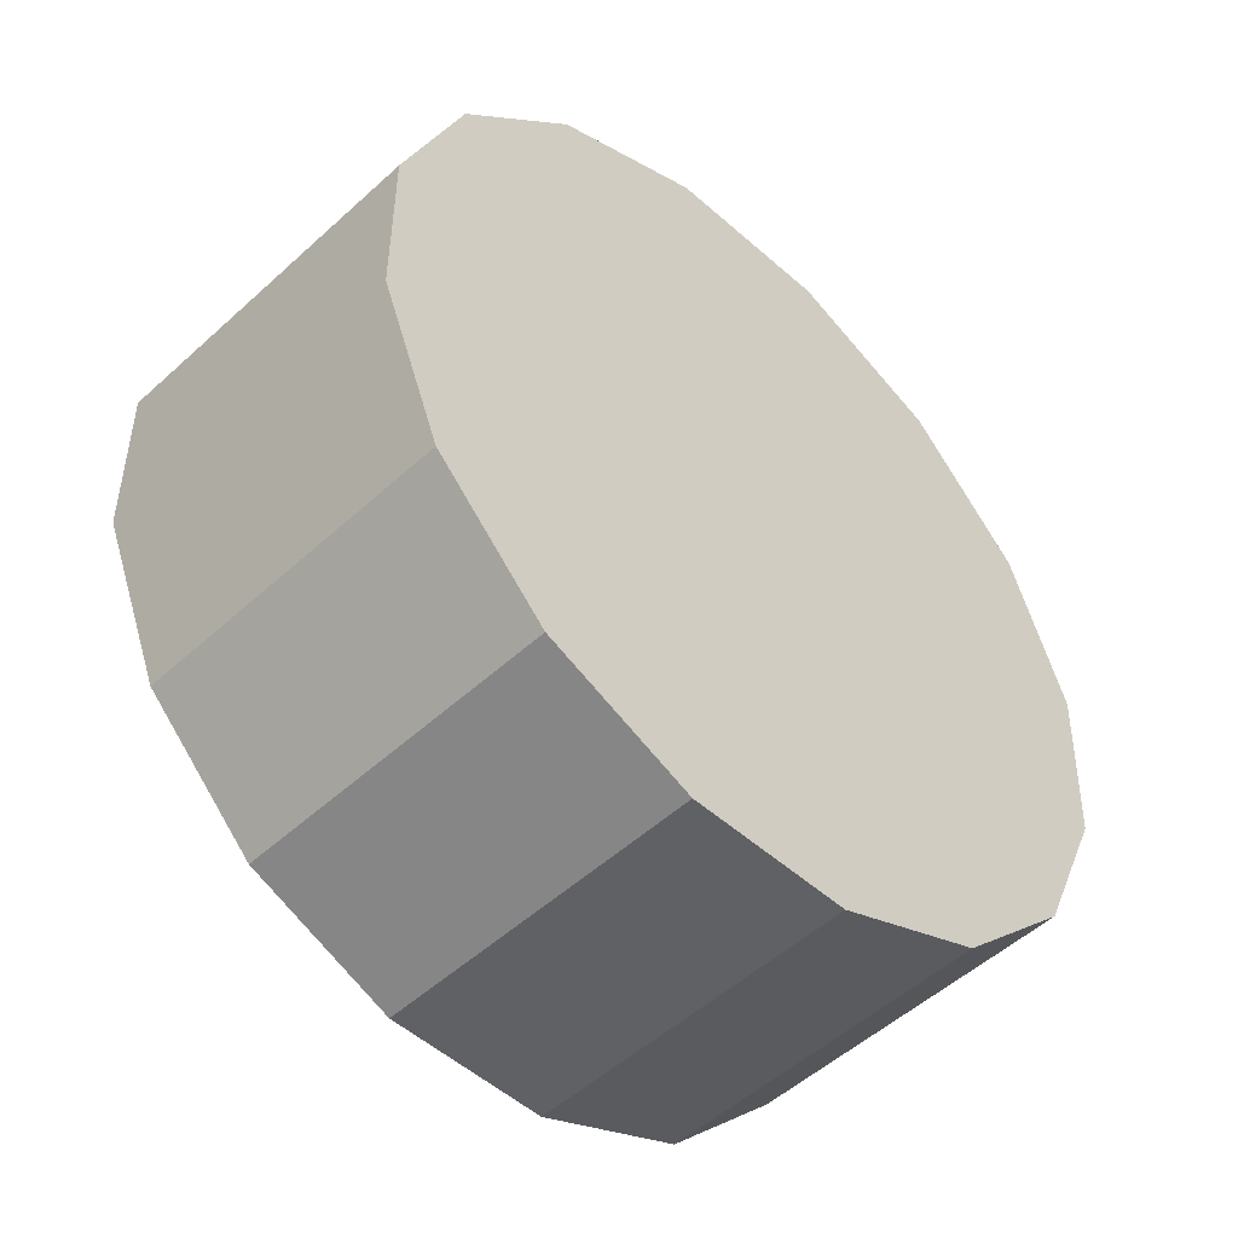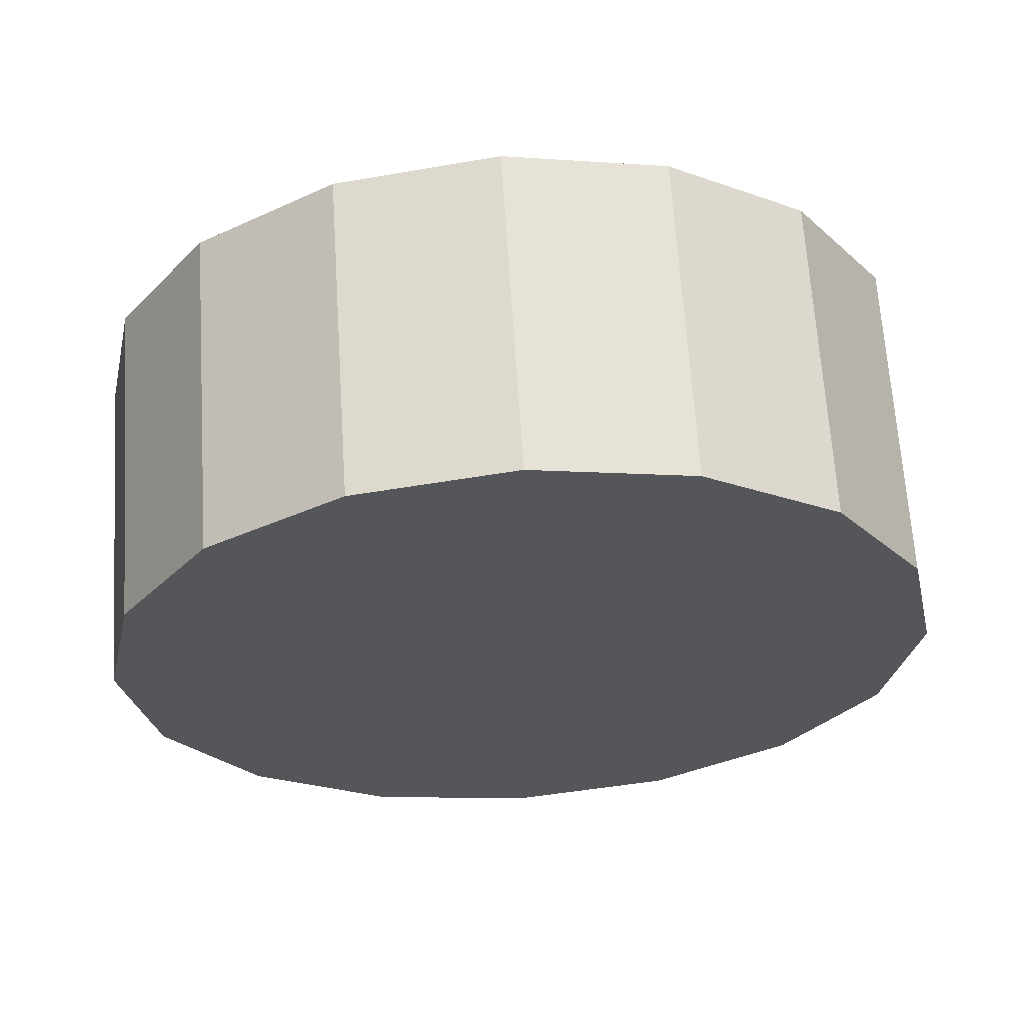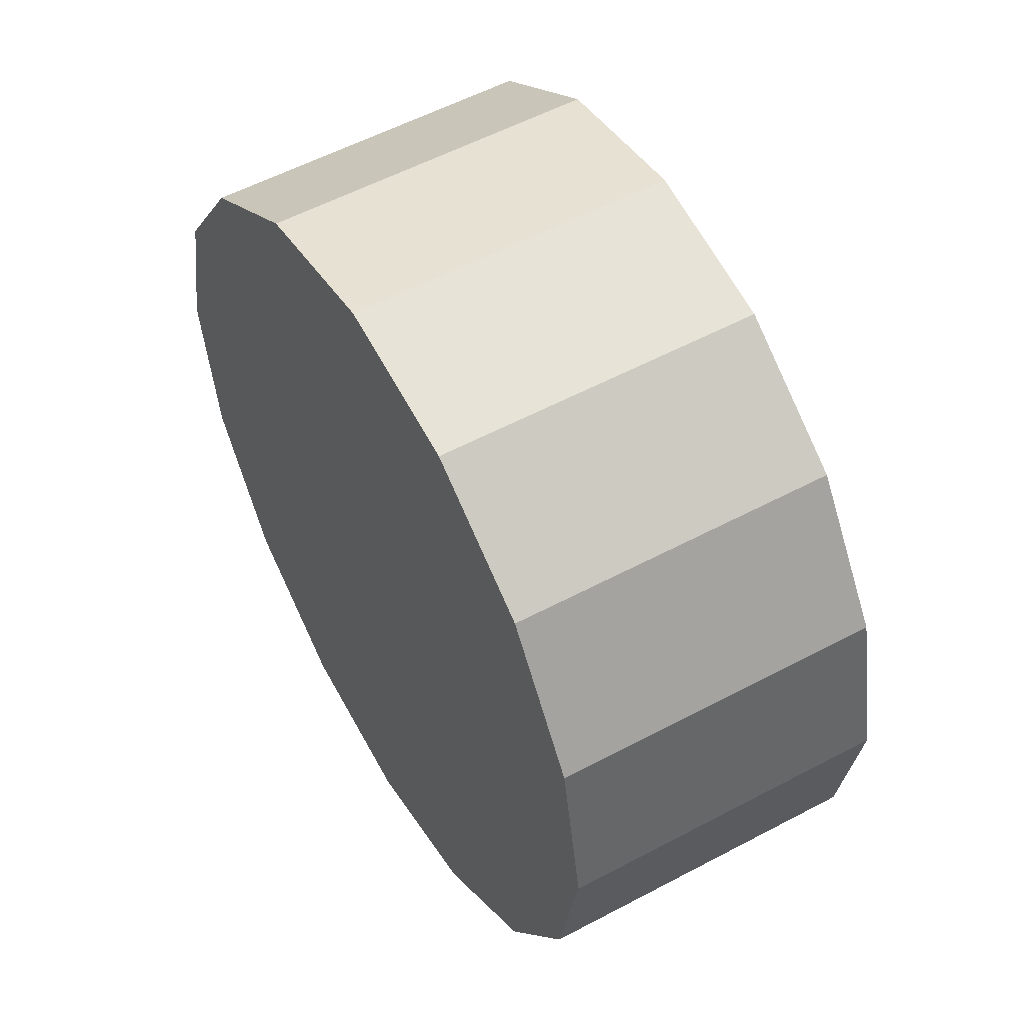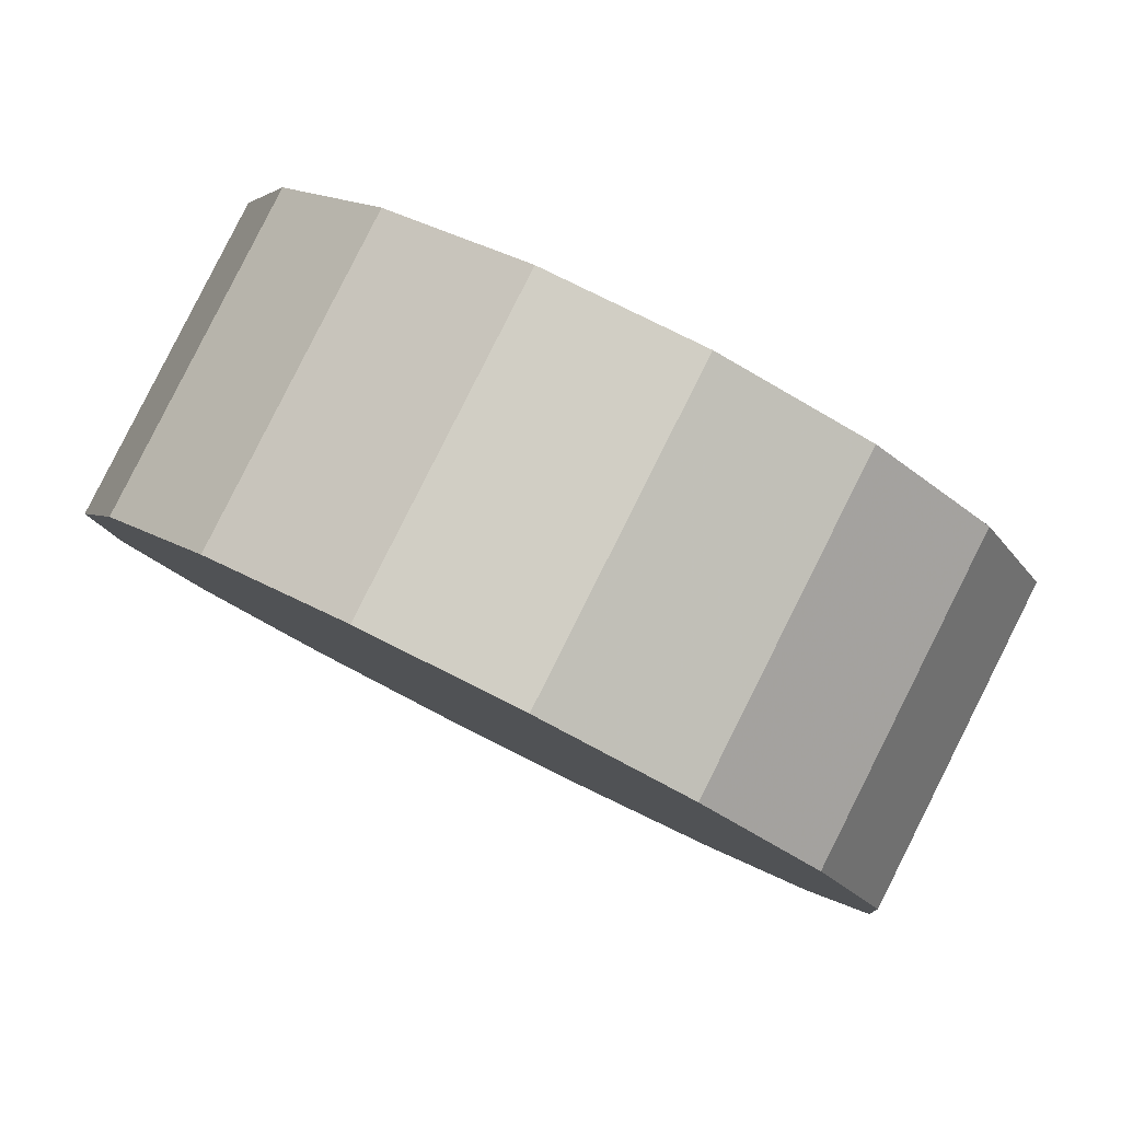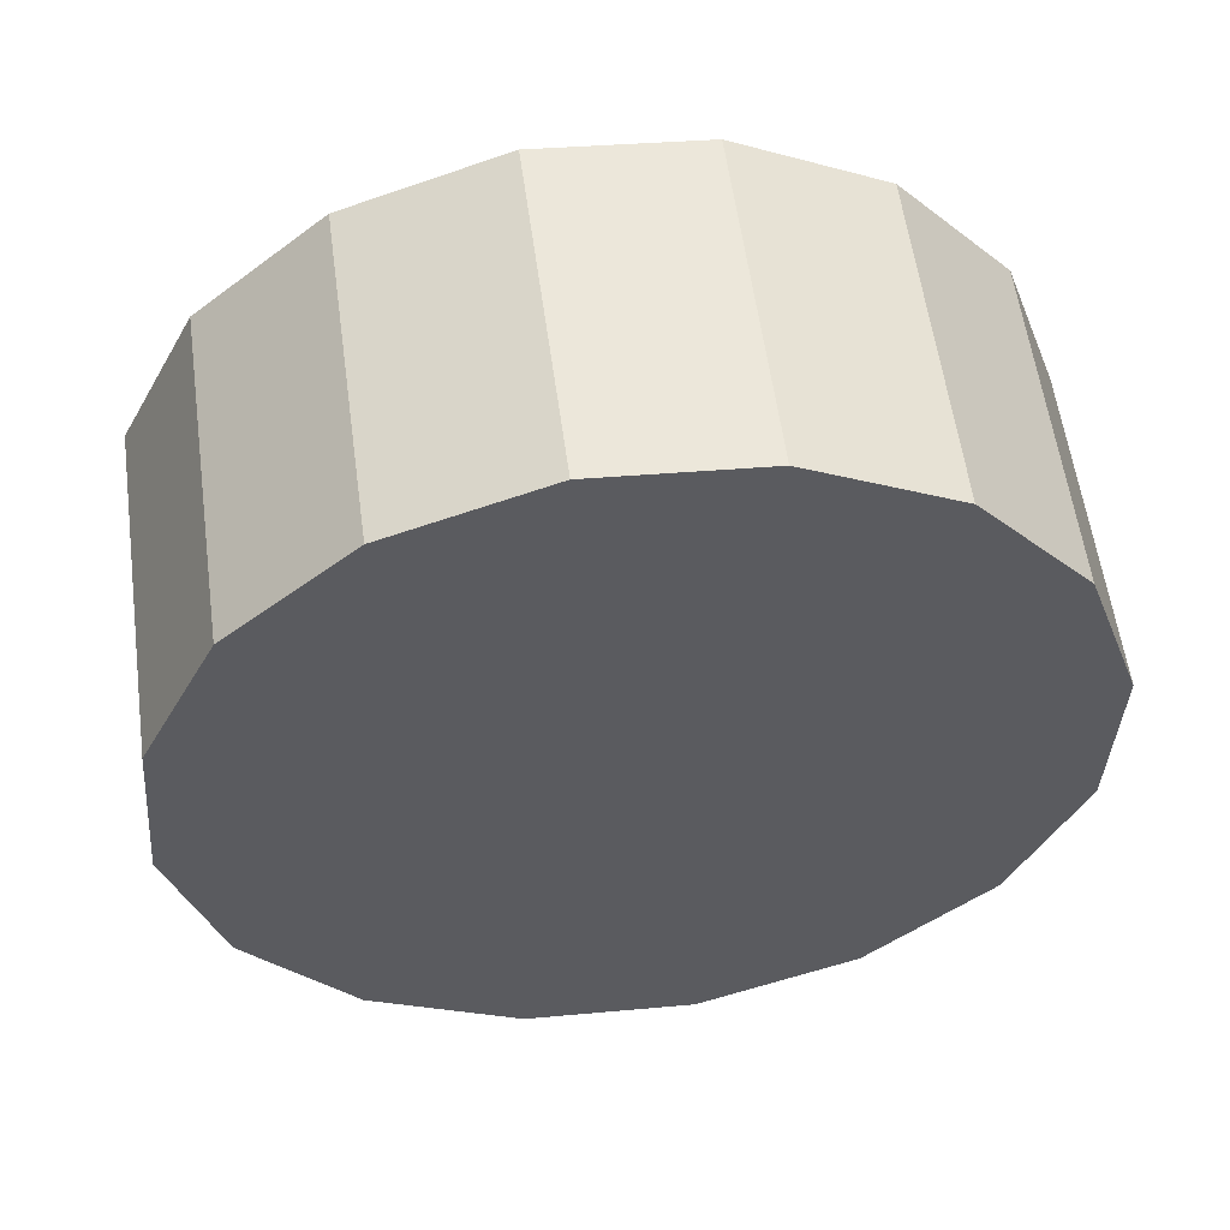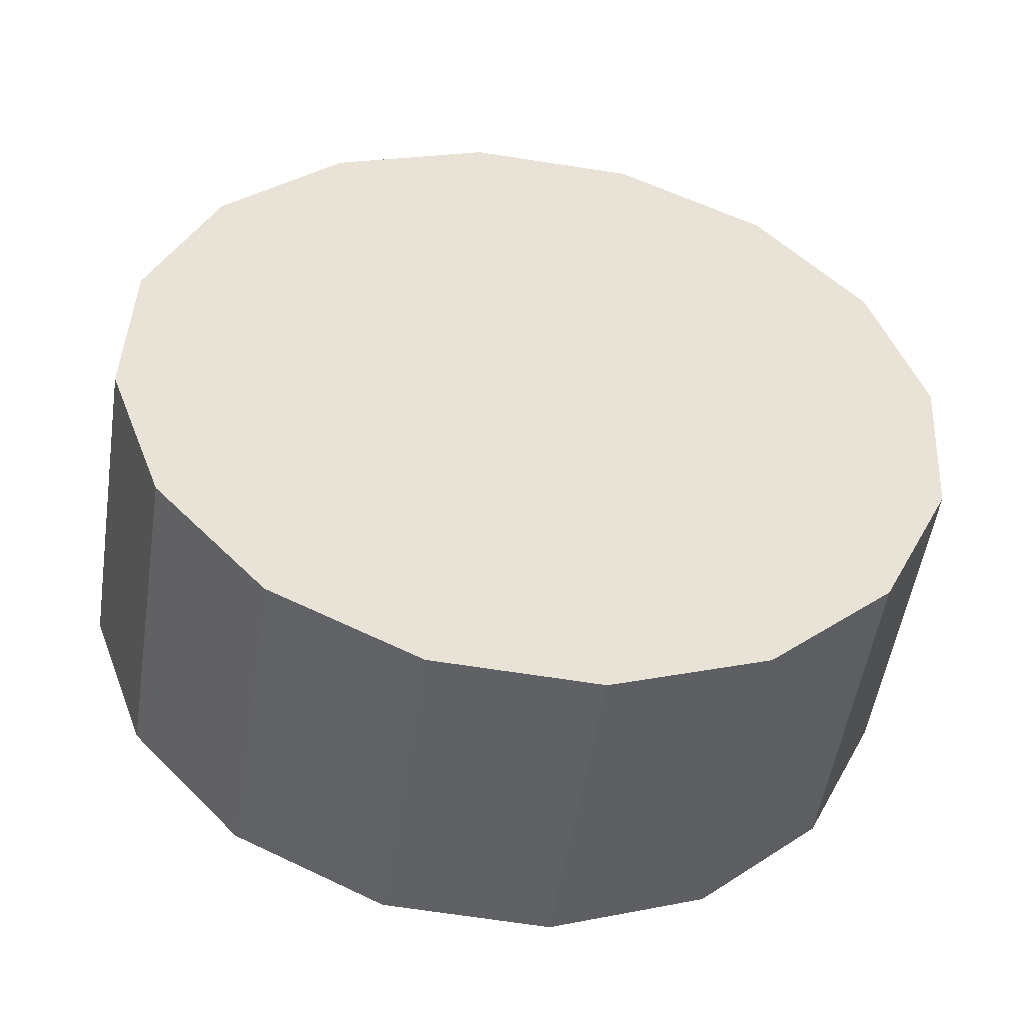
<metadata>
{"format":"obj","ext":"obj","renderer":"f3d","projection":"perspective","resolution":1024,"background":"white","views":[{"elev":32.3,"azim":-171.4,"up":"+Y"},{"elev":63.6,"azim":41.4,"up":"+Z"},{"elev":53.8,"azim":-74.8,"up":"+Z"},{"elev":-44.5,"azim":-129.4,"up":"+Y"},{"elev":-79.8,"azim":-79.4,"up":"+Y"},{"elev":-3.4,"azim":-101.8,"up":"+Y"}]}
</metadata>
<code>
v -0.7033 -0.1884 -3.612
v -0.6932 -0.1783 -3.633
v -0.6897 -0.1747 -3.658
v -0.6932 -0.1783 -3.684
v -0.7033 -0.1884 -3.705
v -0.7185 -0.2035 -3.719
v -0.7363 -0.2214 -3.724
v -0.7542 -0.2392 -3.719
v -0.7693 -0.2544 -3.705
v -0.7794 -0.2645 -3.684
v -0.783 -0.2681 -3.658
v -0.7794 -0.2645 -3.633
v -0.7693 -0.2544 -3.612
v -0.7542 -0.2392 -3.597
v -0.7363 -0.2214 -3.592
v -0.7185 -0.2035 -3.597
v -0.7363 -0.2214 -3.658
v -0.7363 -0.2214 -3.658
v -0.7363 -0.2214 -3.658
v -0.7363 -0.2214 -3.658
v -0.7363 -0.2214 -3.658
v -0.7363 -0.2214 -3.658
v -0.7363 -0.2214 -3.658
v -0.7363 -0.2214 -3.658
v -0.7363 -0.2214 -3.658
v -0.7363 -0.2214 -3.658
v -0.7363 -0.2214 -3.658
v -0.7363 -0.2214 -3.658
v -0.7363 -0.2214 -3.658
v -0.7363 -0.2214 -3.658
v -0.7363 -0.2214 -3.658
v -0.7363 -0.2214 -3.658
v -0.7405 -0.1513 -3.612
v -0.7303 -0.1412 -3.633
v -0.7268 -0.1376 -3.658
v -0.7303 -0.1412 -3.684
v -0.7405 -0.1513 -3.705
v -0.7556 -0.1664 -3.719
v -0.7734 -0.1843 -3.724
v -0.7913 -0.2021 -3.719
v -0.8064 -0.2173 -3.705
v -0.8166 -0.2274 -3.684
v -0.8201 -0.2309 -3.658
v -0.8166 -0.2274 -3.633
v -0.8064 -0.2173 -3.612
v -0.7913 -0.2021 -3.597
v -0.7734 -0.1843 -3.592
v -0.7556 -0.1664 -3.597
v -0.7734 -0.1843 -3.658
v -0.7734 -0.1843 -3.658
v -0.7734 -0.1843 -3.658
v -0.7734 -0.1843 -3.658
v -0.7734 -0.1843 -3.658
v -0.7734 -0.1843 -3.658
v -0.7734 -0.1843 -3.658
v -0.7734 -0.1843 -3.658
v -0.7734 -0.1843 -3.658
v -0.7734 -0.1843 -3.658
v -0.7734 -0.1843 -3.658
v -0.7734 -0.1843 -3.658
v -0.7734 -0.1843 -3.658
v -0.7734 -0.1843 -3.658
v -0.7734 -0.1843 -3.658
v -0.7734 -0.1843 -3.658
f 33 34 49
f 49 34 50
f 34 35 50
f 50 35 51
f 35 36 51
f 51 36 52
f 36 37 52
f 52 37 53
f 37 38 53
f 53 38 54
f 38 39 54
f 54 39 55
f 39 40 55
f 55 40 56
f 40 41 56
f 56 41 57
f 41 42 57
f 57 42 58
f 42 43 58
f 58 43 59
f 43 44 59
f 59 44 60
f 44 45 60
f 60 45 61
f 45 46 61
f 61 46 62
f 46 47 62
f 62 47 63
f 47 48 63
f 63 48 64
f 48 33 64
f 64 33 49
f 2 1 17
f 2 17 18
f 3 2 18
f 3 18 19
f 4 3 19
f 4 19 20
f 5 4 20
f 5 20 21
f 6 5 21
f 6 21 22
f 7 6 22
f 7 22 23
f 8 7 23
f 8 23 24
f 9 8 24
f 9 24 25
f 10 9 25
f 10 25 26
f 11 10 26
f 11 26 27
f 12 11 27
f 12 27 28
f 13 12 28
f 13 28 29
f 14 13 29
f 14 29 30
f 15 14 30
f 15 30 31
f 16 15 31
f 16 31 32
f 1 16 32
f 1 32 17
f 49 50 17
f 17 50 18
f 50 51 18
f 18 51 19
f 51 52 19
f 19 52 20
f 52 53 20
f 20 53 21
f 53 54 21
f 21 54 22
f 54 55 22
f 22 55 23
f 55 56 23
f 23 56 24
f 56 57 24
f 24 57 25
f 57 58 25
f 25 58 26
f 58 59 26
f 26 59 27
f 59 60 27
f 27 60 28
f 60 61 28
f 28 61 29
f 61 62 29
f 29 62 30
f 62 63 30
f 30 63 31
f 63 64 31
f 31 64 32
f 64 49 32
f 32 49 17
f 1 2 33
f 33 2 34
f 2 3 34
f 34 3 35
f 3 4 35
f 35 4 36
f 4 5 36
f 36 5 37
f 5 6 37
f 37 6 38
f 6 7 38
f 38 7 39
f 7 8 39
f 39 8 40
f 8 9 40
f 40 9 41
f 9 10 41
f 41 10 42
f 10 11 42
f 42 11 43
f 11 12 43
f 43 12 44
f 12 13 44
f 44 13 45
f 13 14 45
f 45 14 46
f 14 15 46
f 46 15 47
f 15 16 47
f 47 16 48
f 16 1 48
f 48 1 33

</code>
